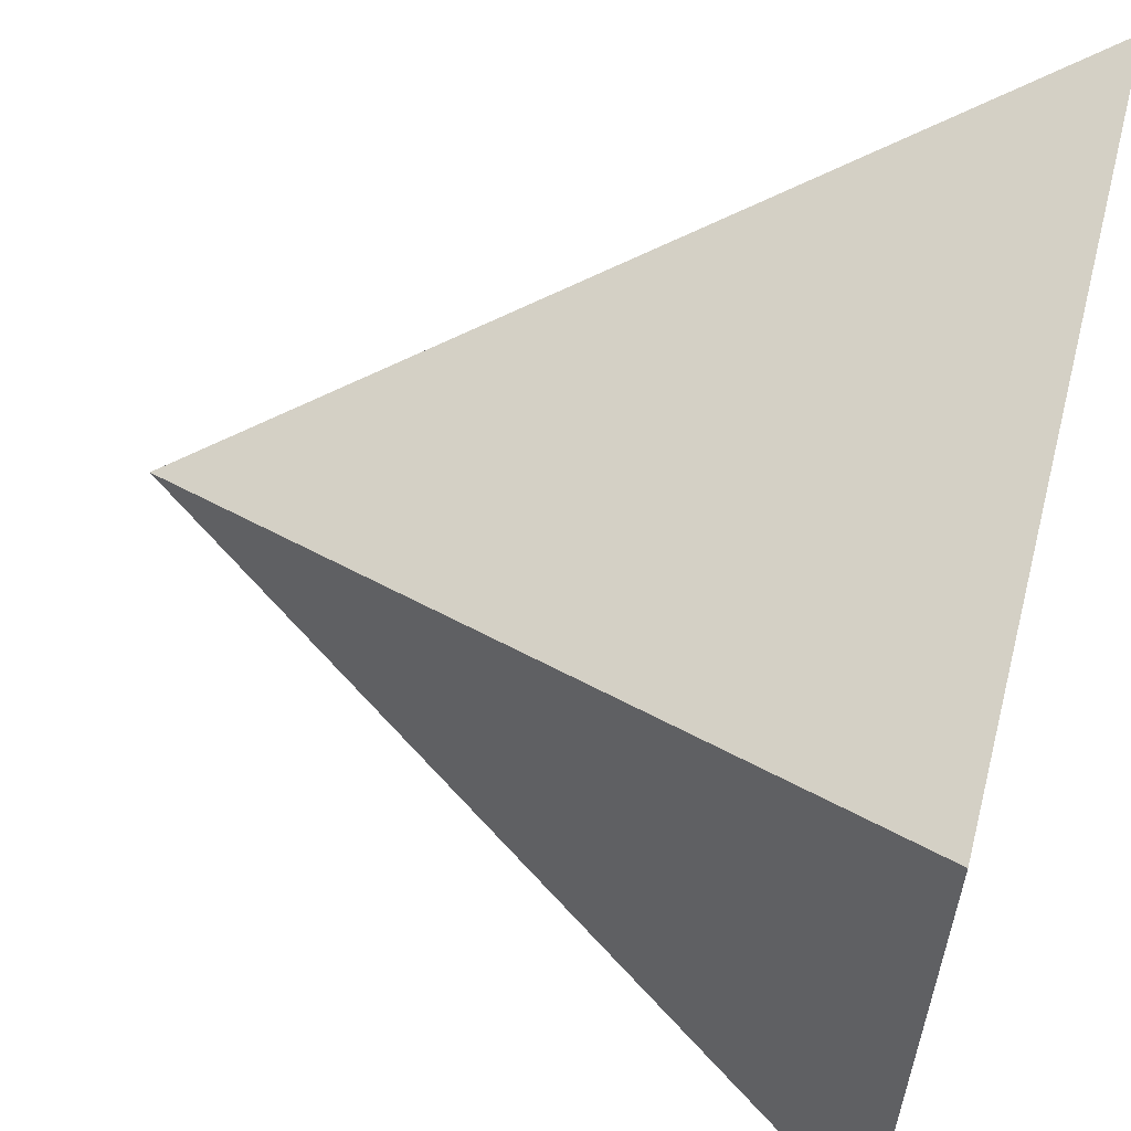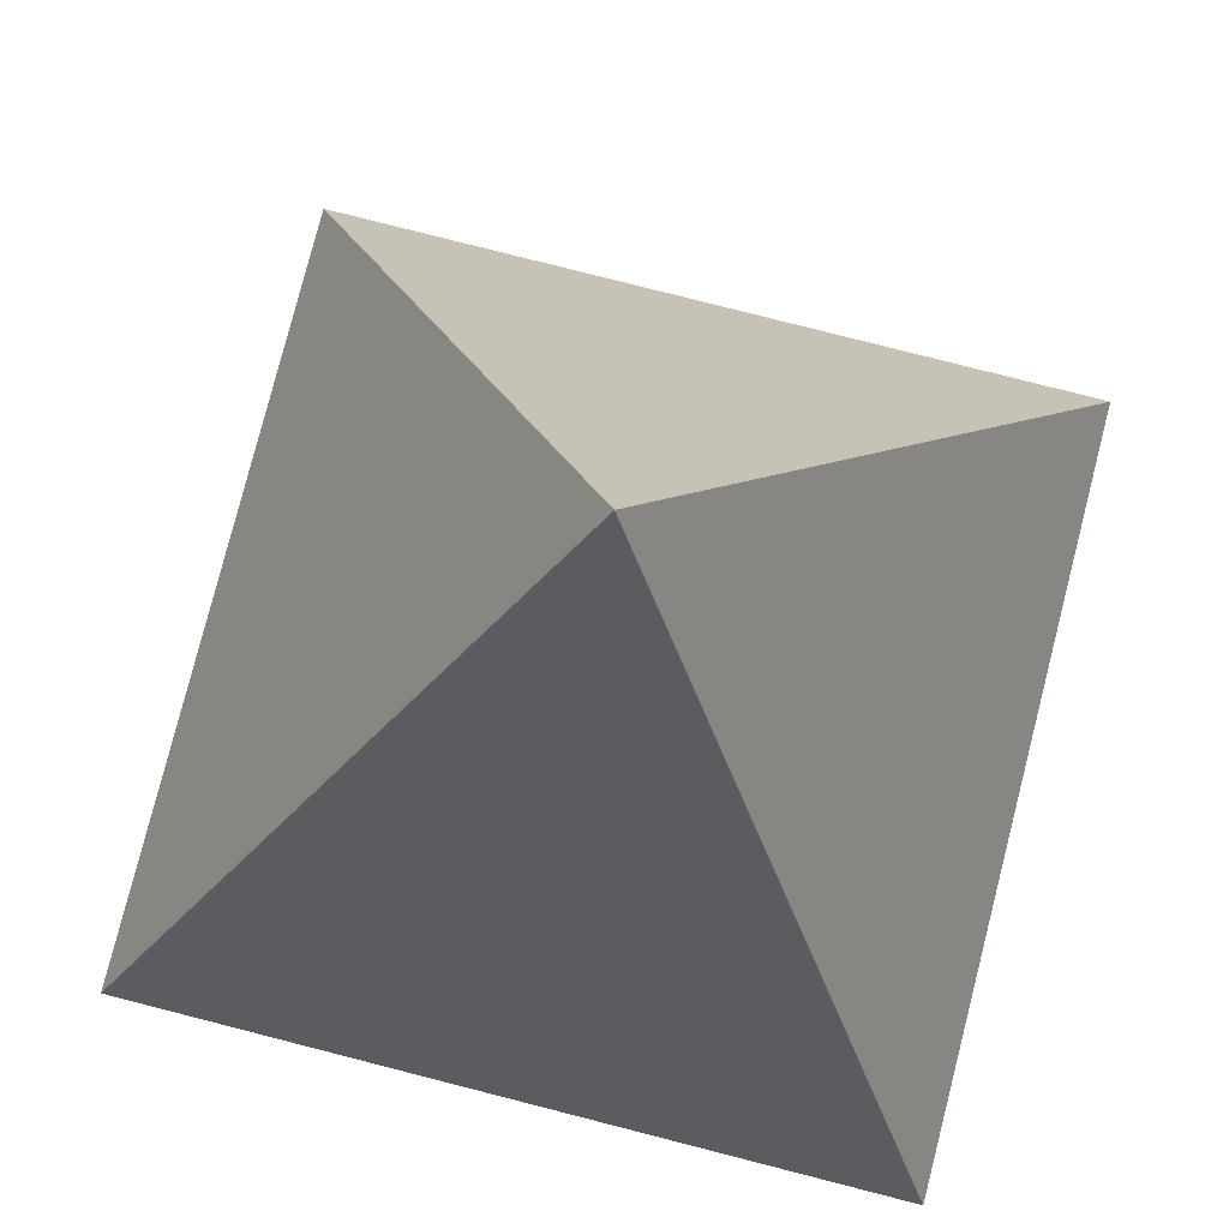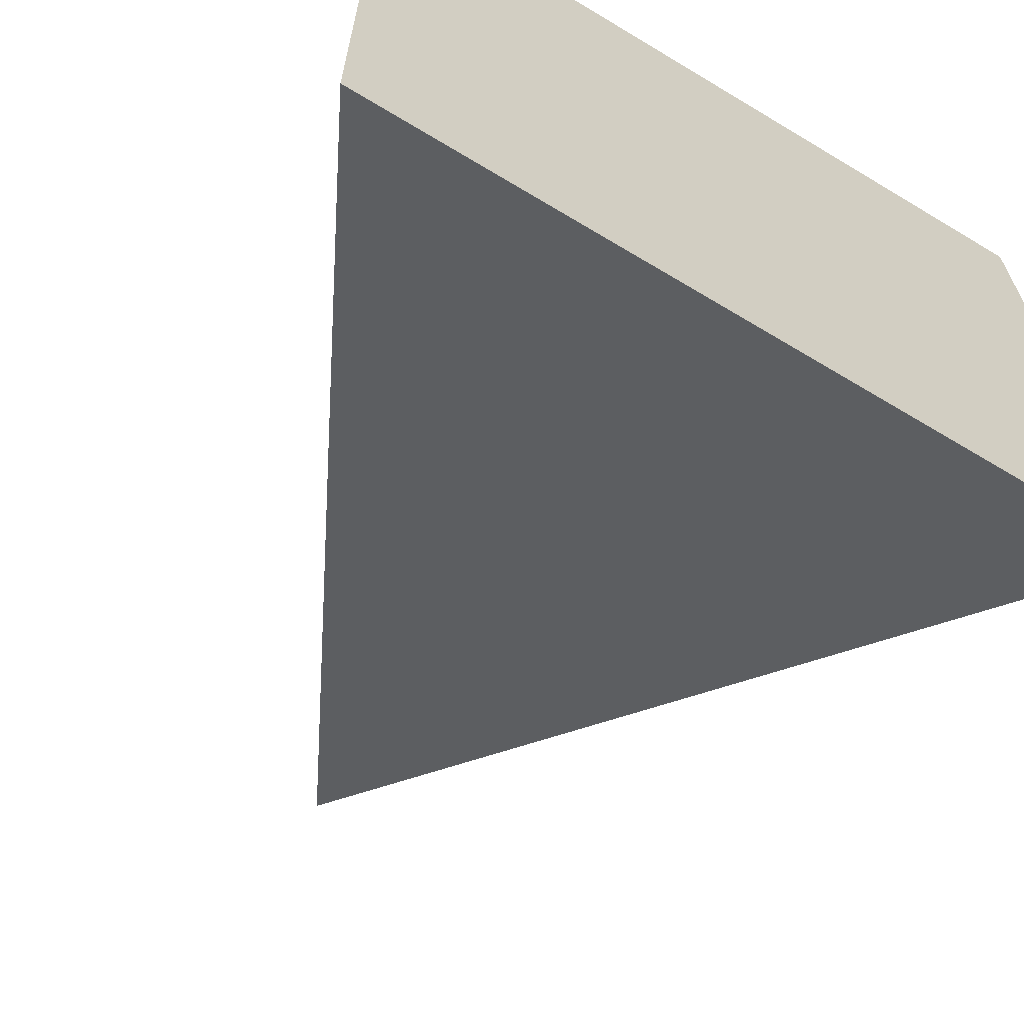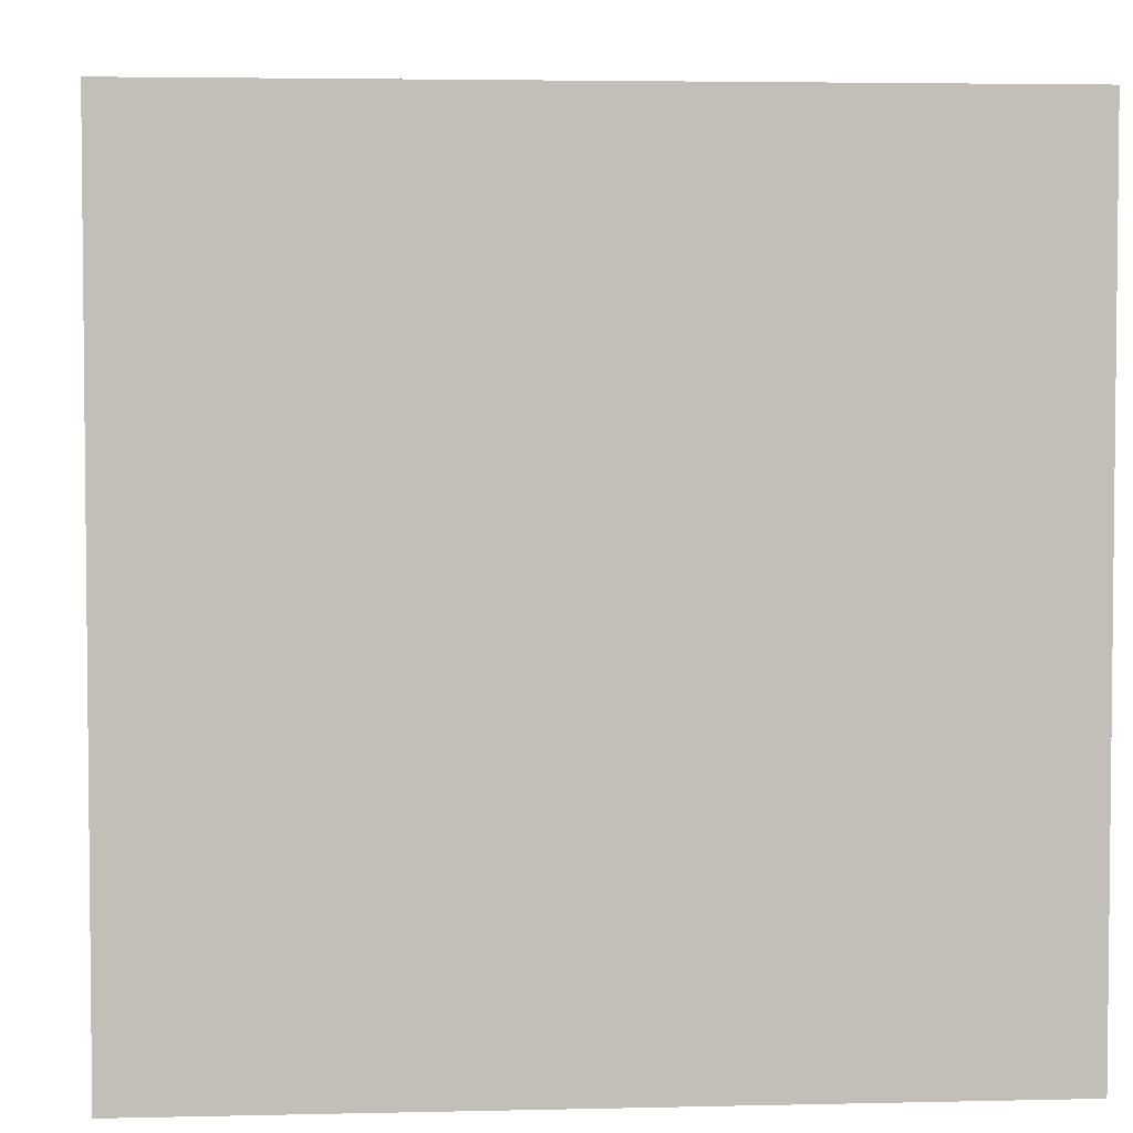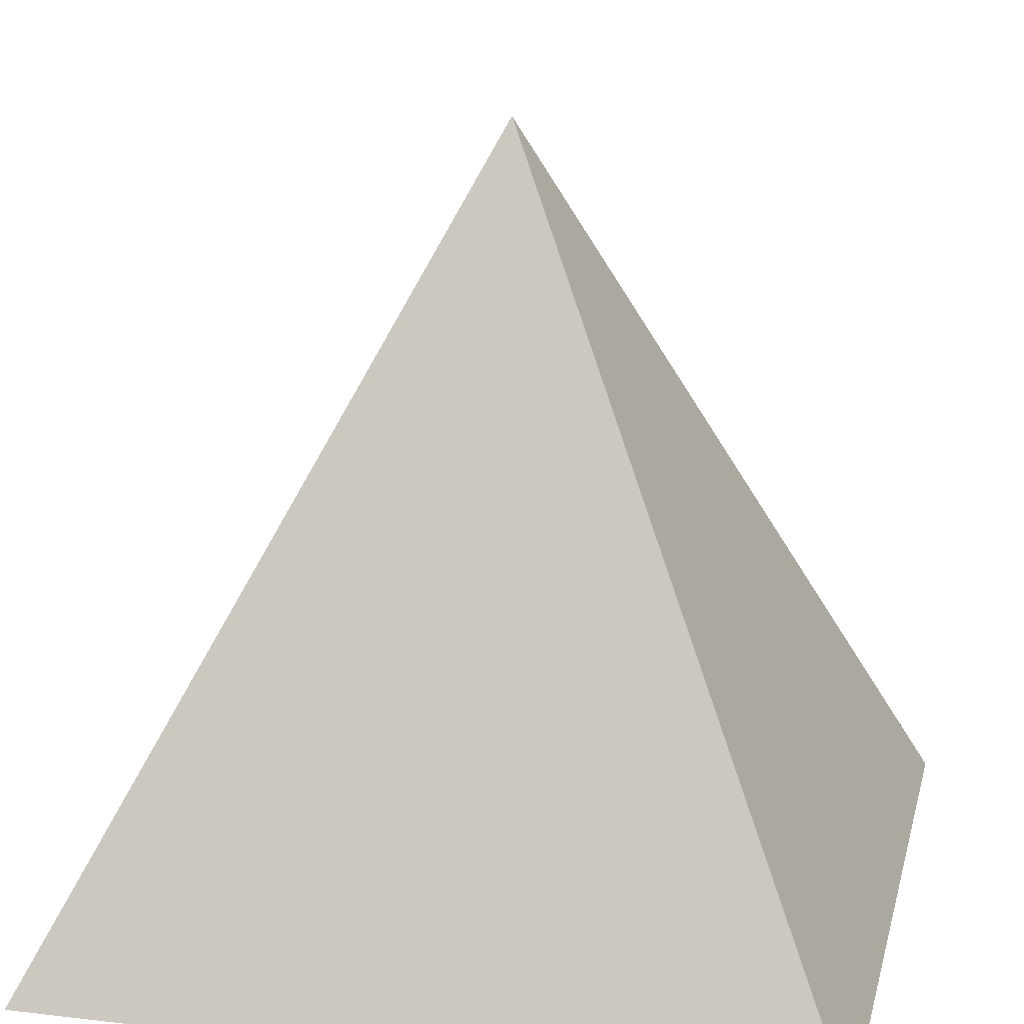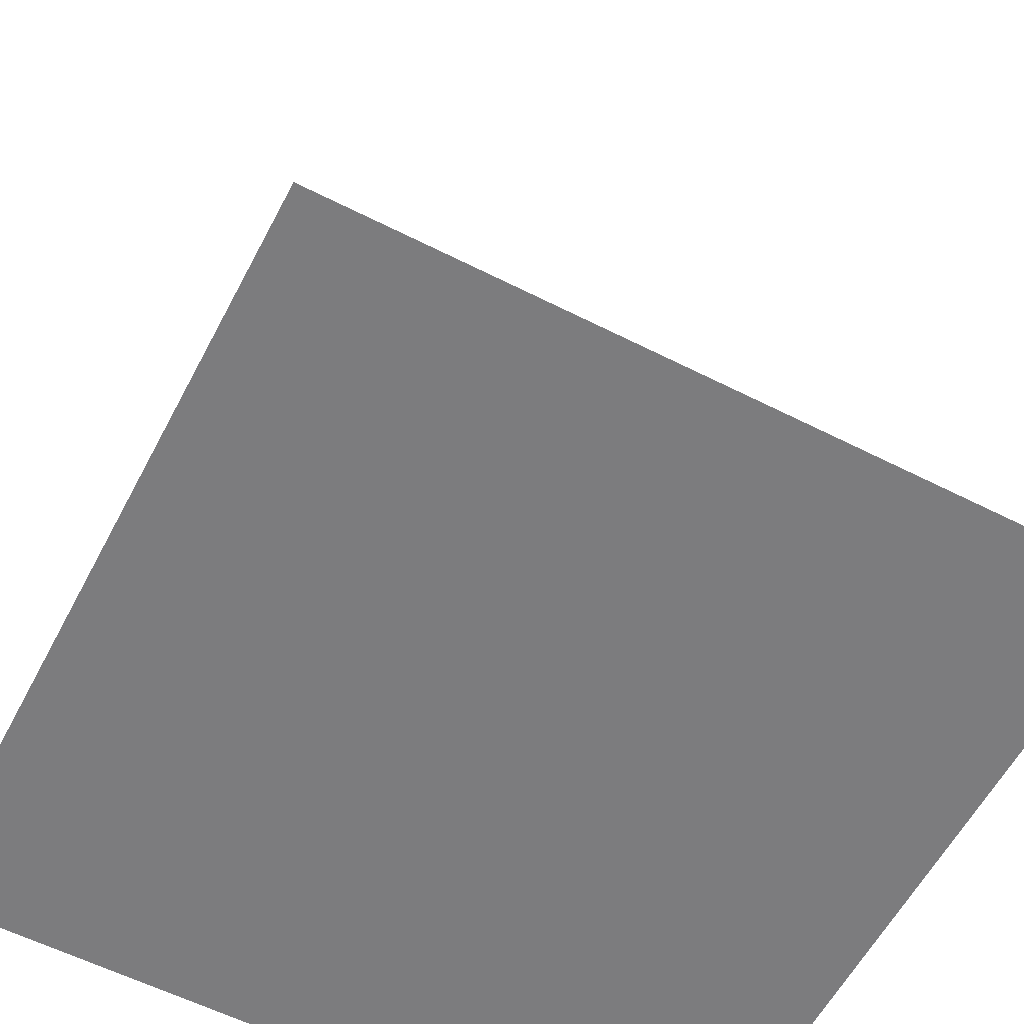
<metadata>
{"format":"obj","ext":"obj","renderer":"f3d","projection":"perspective","resolution":1024,"background":"white","views":[{"elev":59.3,"azim":-75.4,"up":"+Z"},{"elev":79.2,"azim":104.3,"up":"+Y"},{"elev":-65.8,"azim":-31.2,"up":"+Z"},{"elev":3.8,"azim":-4.5,"up":"+Z"},{"elev":17.4,"azim":13.1,"up":"+Y"},{"elev":-58.9,"azim":62.4,"up":"+Y"}]}
</metadata>
<code>
v 0 0 0
v 0 0 -6
v 6 0 -6
v 6 0 0
v 3 6 -3
v 6 0 0
v 6 0 -6
v 0 0 0
v 3 6 -3
v 0 0 -6
v 3 6 -3
v 6 0 -6
v 0 0 -6
v 3 6 -3
v 0 0 0
v 6 0 0
f 2 3 1
f 1 3 4
f 5 6 7
f 8 9 10
f 11 12 13
f 14 15 16

</code>
